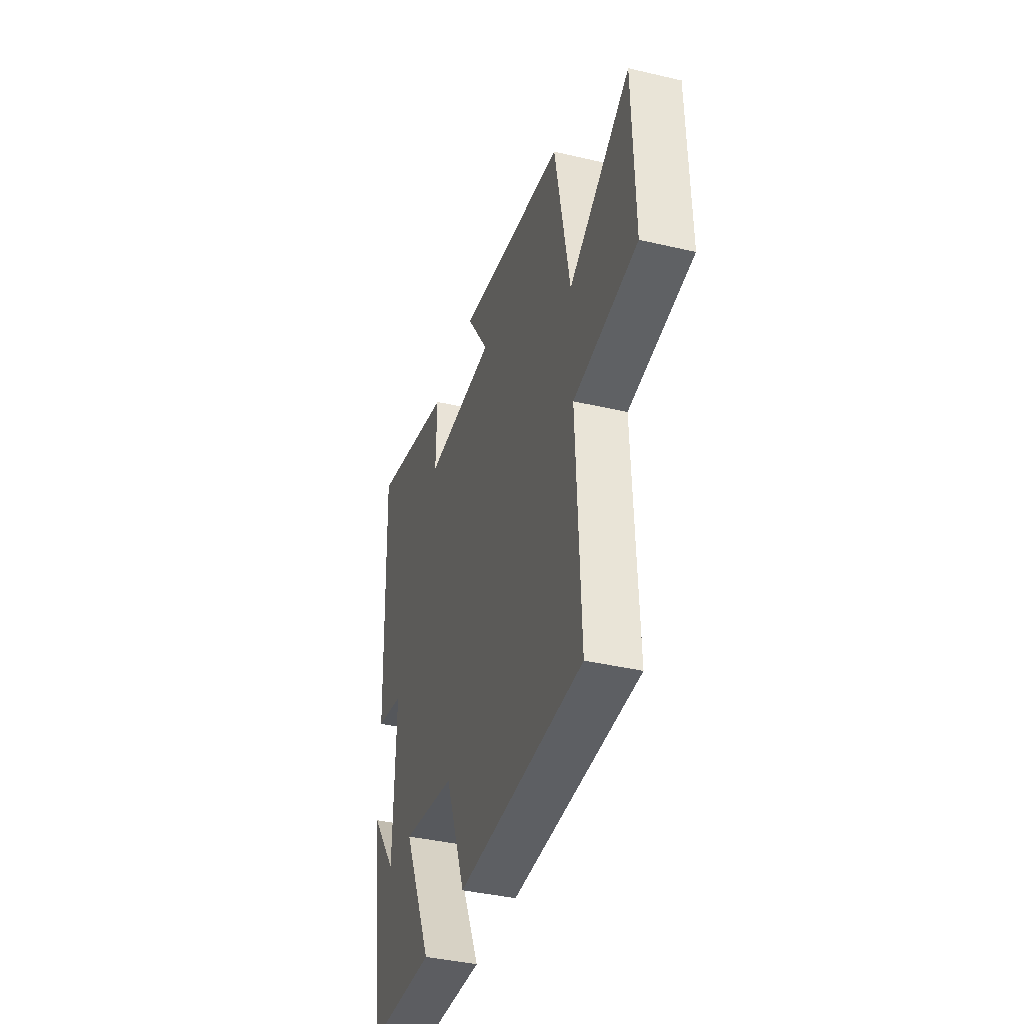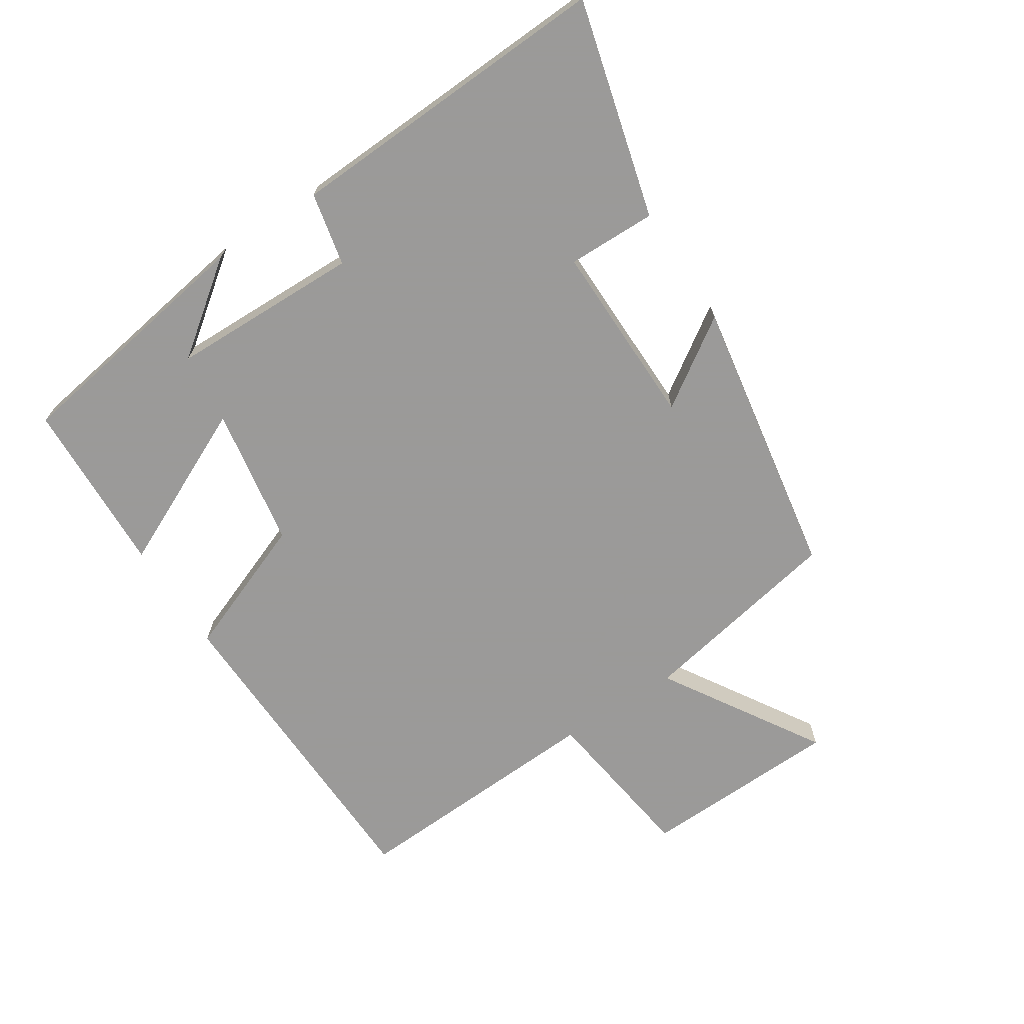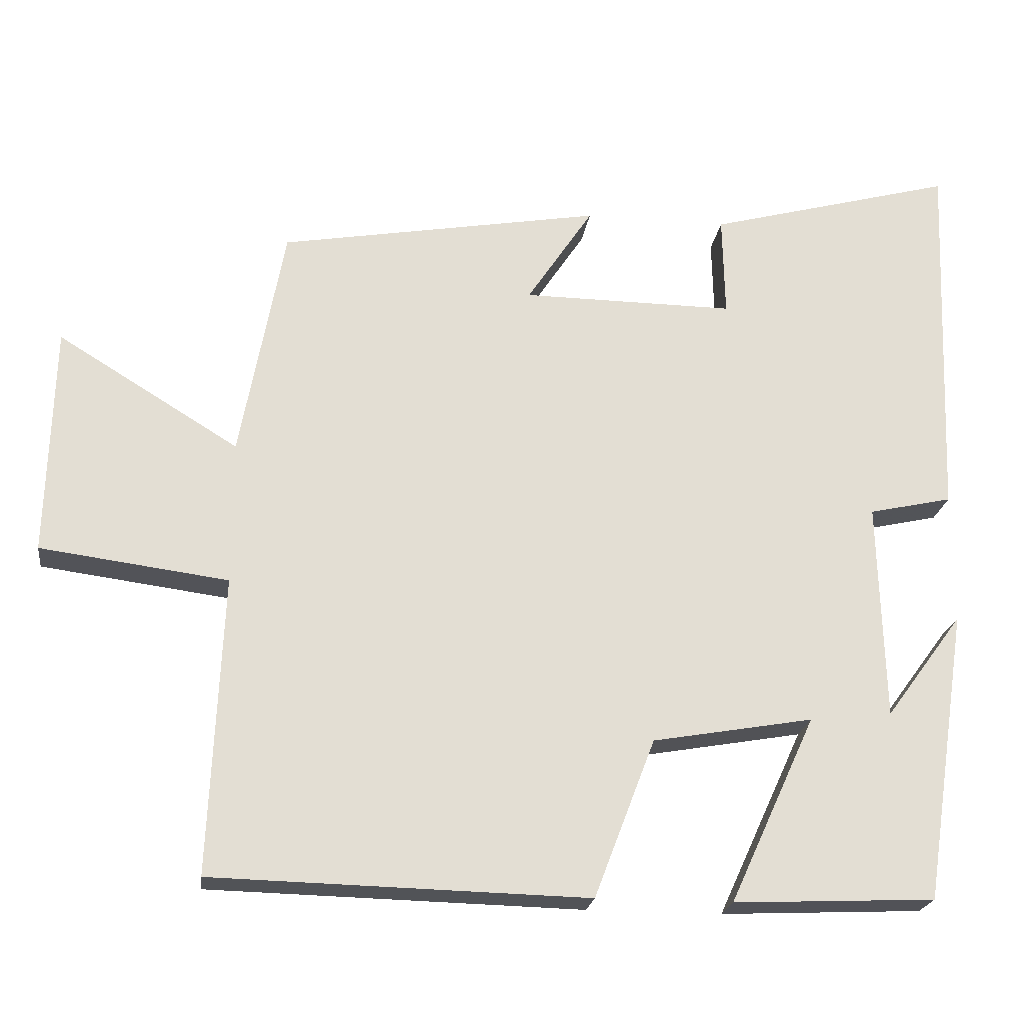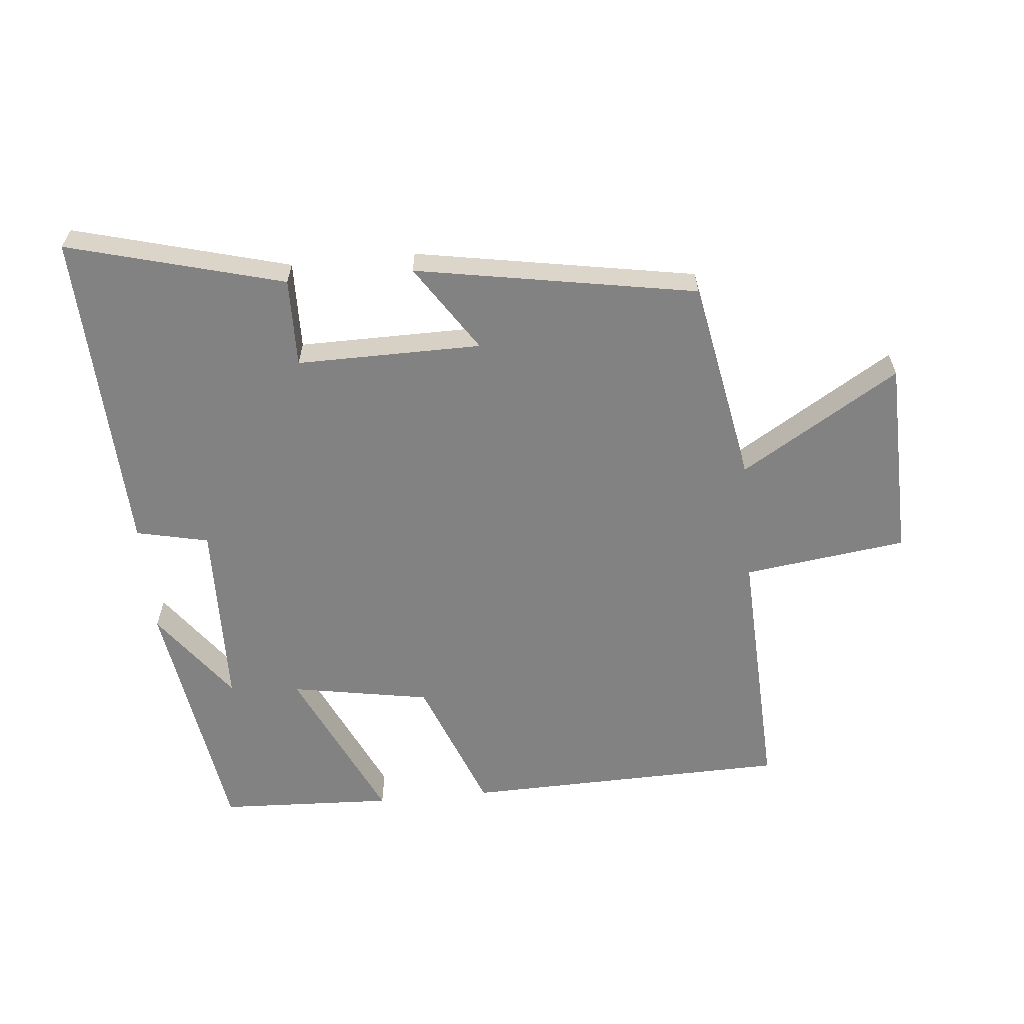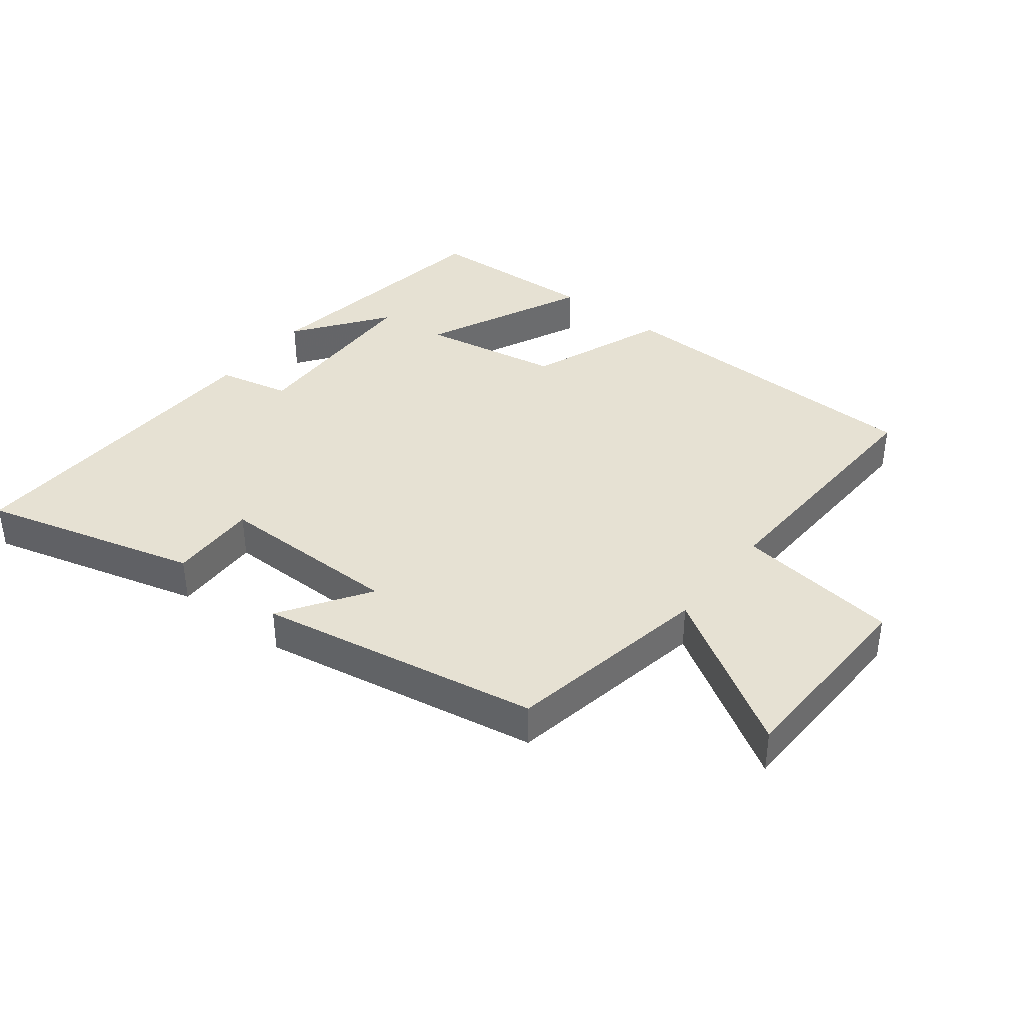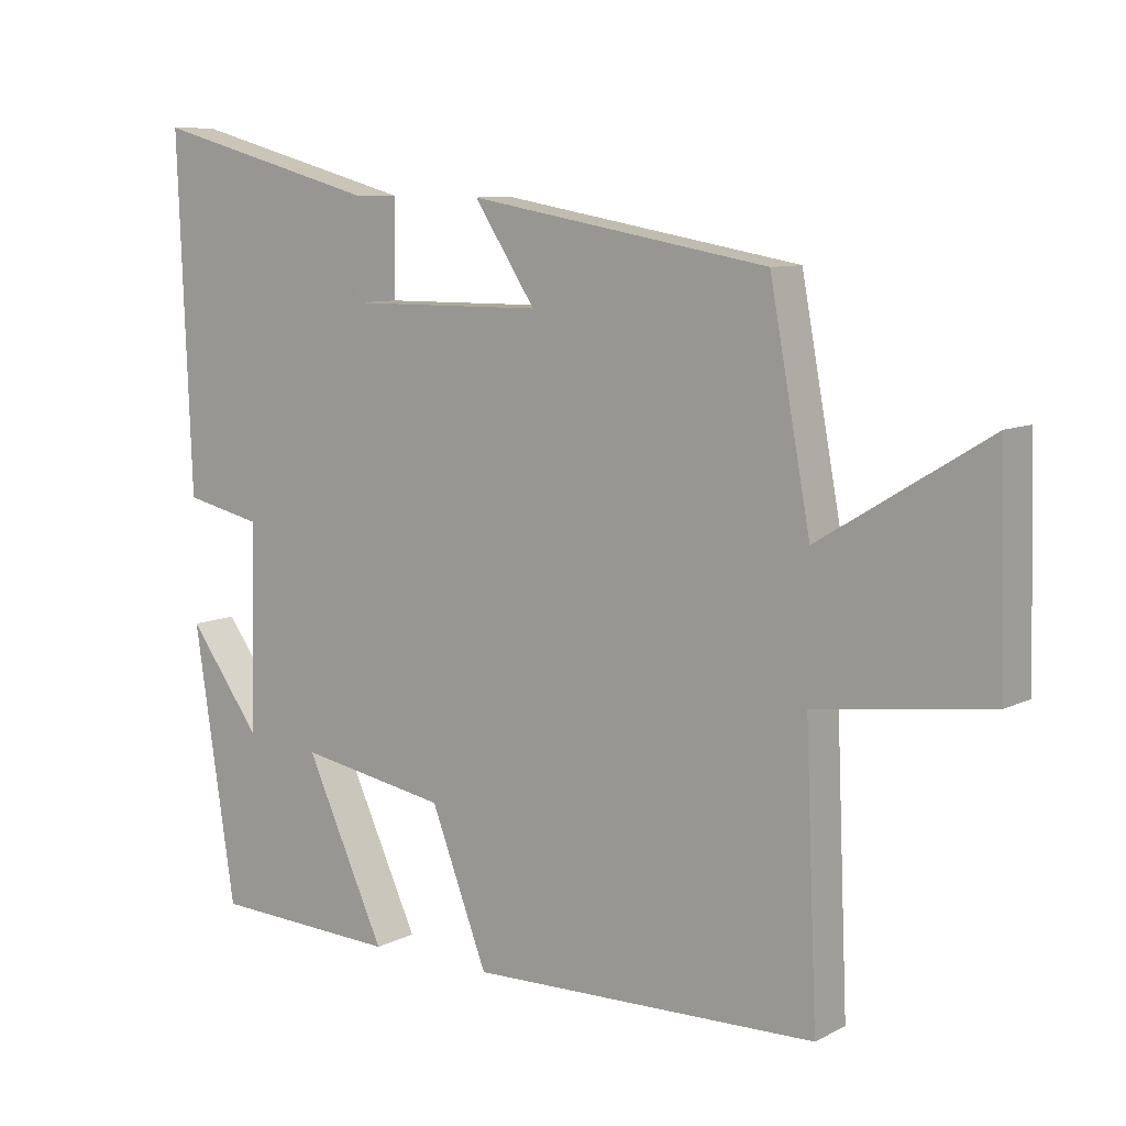
<metadata>
{"format":"obj","ext":"obj","renderer":"f3d","projection":"perspective","resolution":1024,"background":"white","views":[{"elev":-39.1,"azim":73.6,"up":"+Z"},{"elev":-69.5,"azim":-56.6,"up":"+Y"},{"elev":-22.0,"azim":172.2,"up":"+Z"},{"elev":-60.9,"azim":5.5,"up":"+Y"},{"elev":38.7,"azim":37.9,"up":"+Y"},{"elev":8.8,"azim":37.1,"up":"+Z"}]}
</metadata>
<code>
v -0.52 0.07 0.59
v -0.187 0.07 0.5
v -0.19 0.07 0.363
v 0.096 0.07 0.365
v 0.007 0.07 0.5
v 0.441 0.07 0.424
v 0.5 0.07 0.106
v 0.744 0.07 0.255
v 0.752 0.07 -0.055
v 0.5 0.07 -0.088
v 0.517 0.07 -0.488
v 0.013 0.07 -0.5
v -0.069 0.07 -0.286
v -0.285 0.07 -0.248
v -0.169 0.07 -0.5
v -0.44 0.07 -0.488
v -0.5 0.07 -0.094
v -0.396 0.07 -0.235
v -0.388 0.07 0.059
v -0.5 0.07 0.084
v -0.52 0 0.59
v -0.187 0 0.5
v -0.19 0 0.363
v 0.096 0 0.365
v 0.007 0 0.5
v 0.441 0 0.424
v 0.5 0 0.106
v 0.744 0 0.255
v 0.752 0 -0.055
v 0.5 0 -0.088
v 0.517 0 -0.488
v 0.013 0 -0.5
v -0.069 0 -0.286
v -0.285 0 -0.248
v -0.169 0 -0.5
v -0.44 0 -0.488
v -0.5 0 -0.094
v -0.396 0 -0.235
v -0.388 0 0.059
v -0.5 0 0.084
f 19 20 1 2
f 18 19 2 3
f 16 17 18
f 14 15 16 18
f 14 18 3 4
f 13 14 4
f 10 11 12 13
f 10 13 4
f 7 8 9 10
f 6 7 10
f 4 5 6 10
f 22 21 40 39
f 23 22 39 38
f 38 37 36
f 38 36 35 34
f 24 23 38 34
f 24 34 33
f 33 32 31 30
f 24 33 30
f 30 29 28 27
f 30 27 26
f 30 26 25 24
f 1 21 22 2
f 2 22 23 3
f 3 23 24 4
f 4 24 25 5
f 5 25 26 6
f 6 26 27 7
f 7 27 28 8
f 8 28 29 9
f 9 29 30 10
f 10 30 31 11
f 11 31 32 12
f 12 32 33 13
f 13 33 34 14
f 14 34 35 15
f 15 35 36 16
f 16 36 37 17
f 17 37 38 18
f 18 38 39 19
f 19 39 40 20
f 20 40 21 1

</code>
